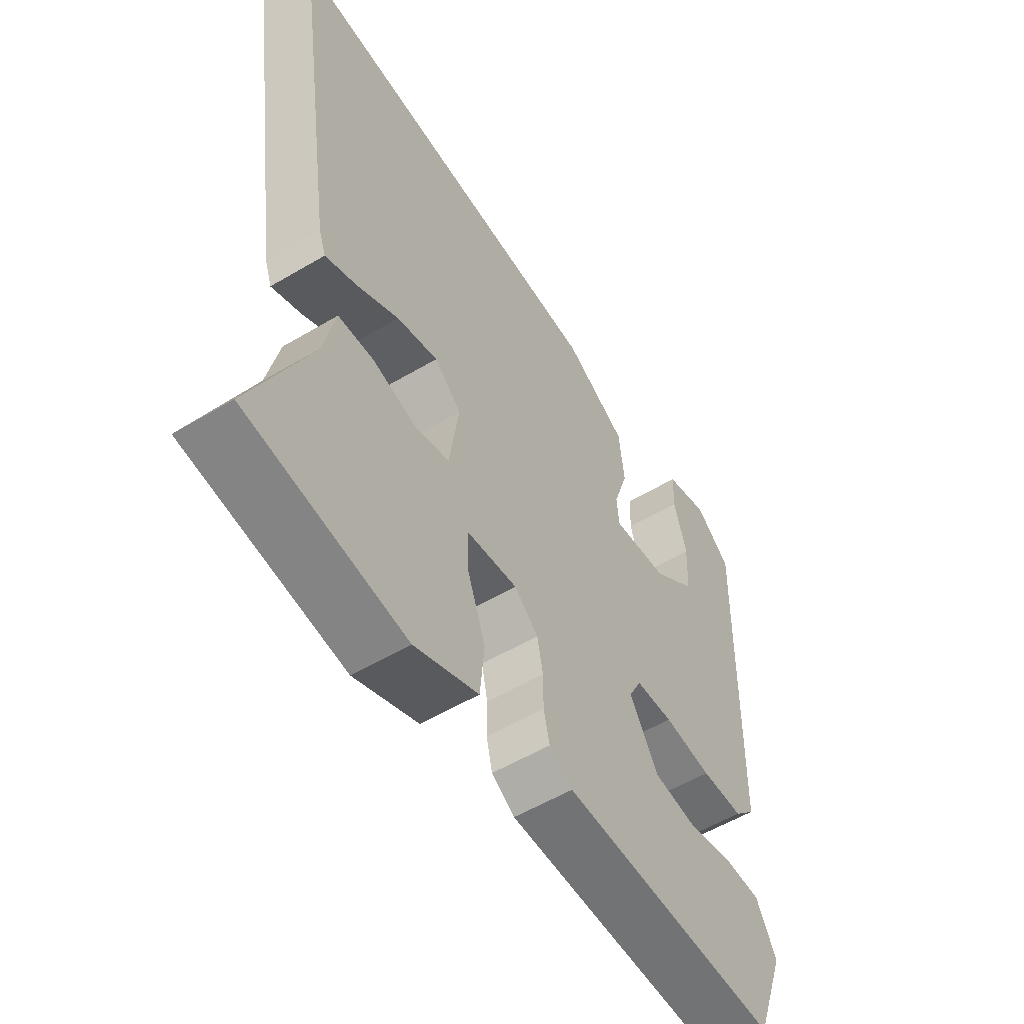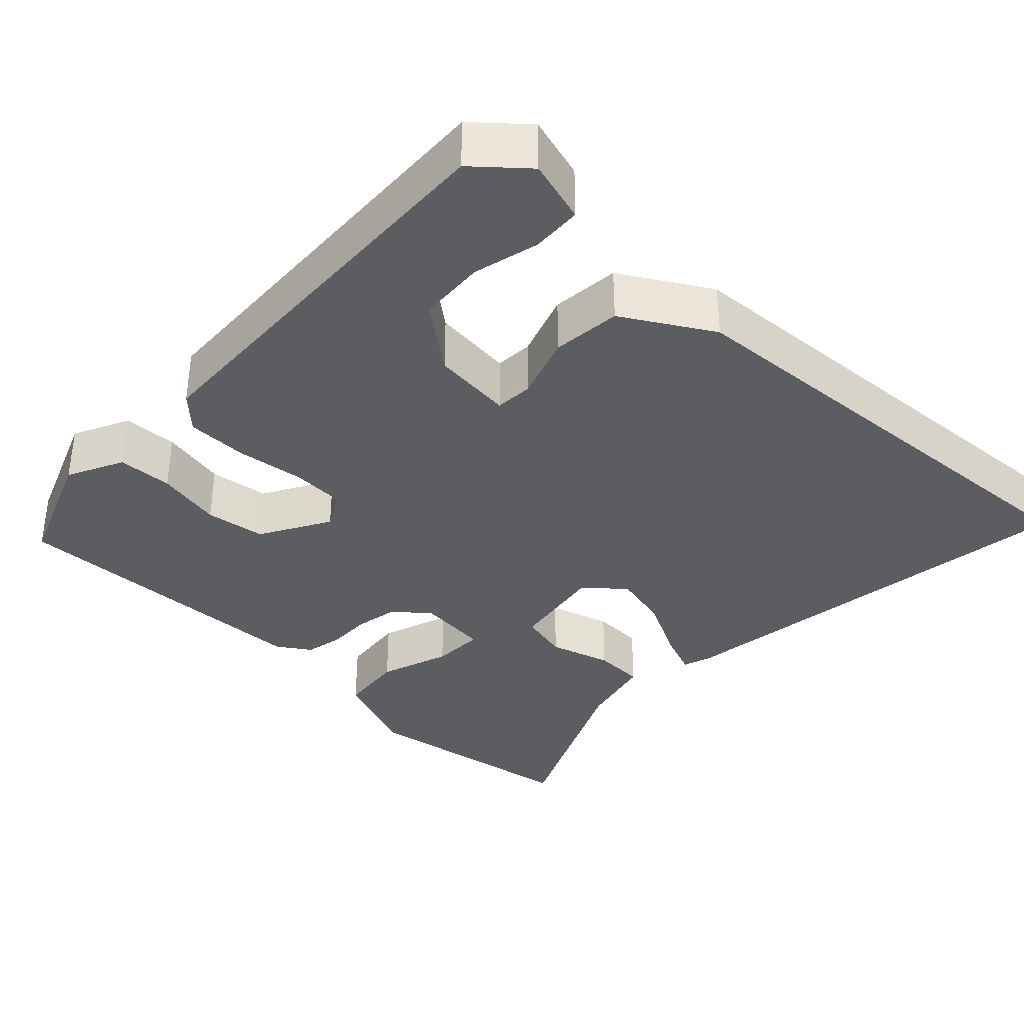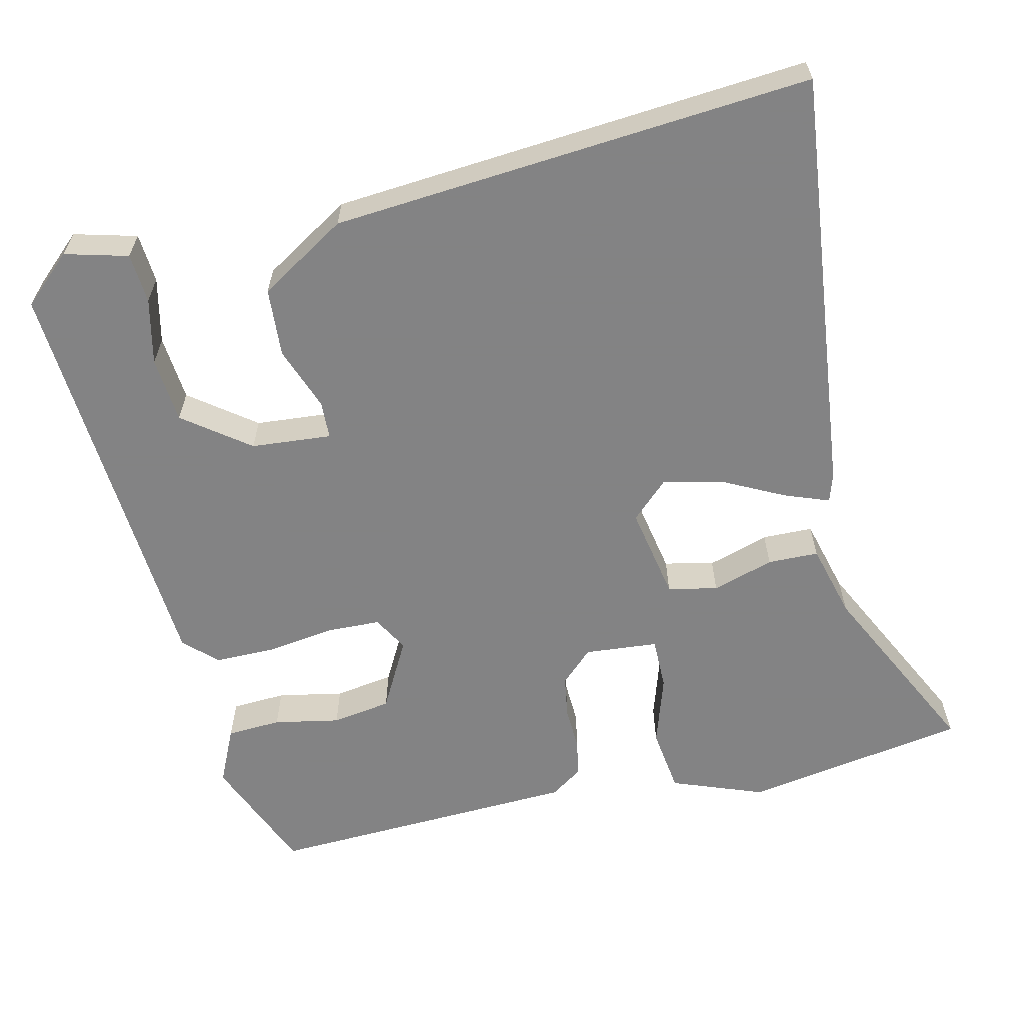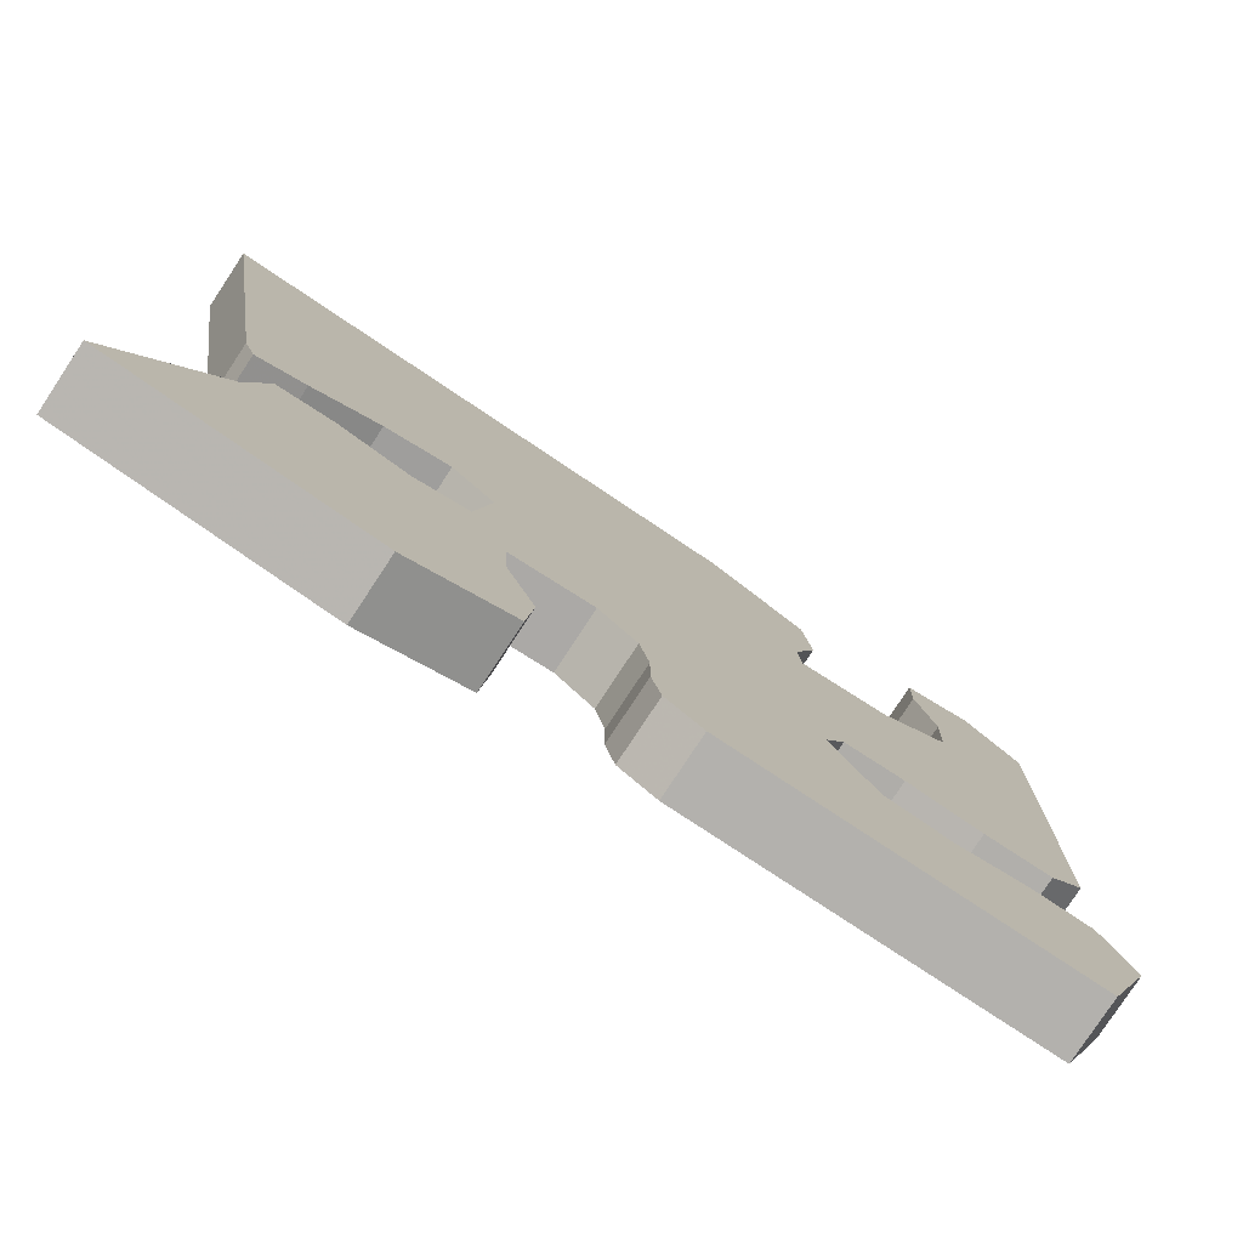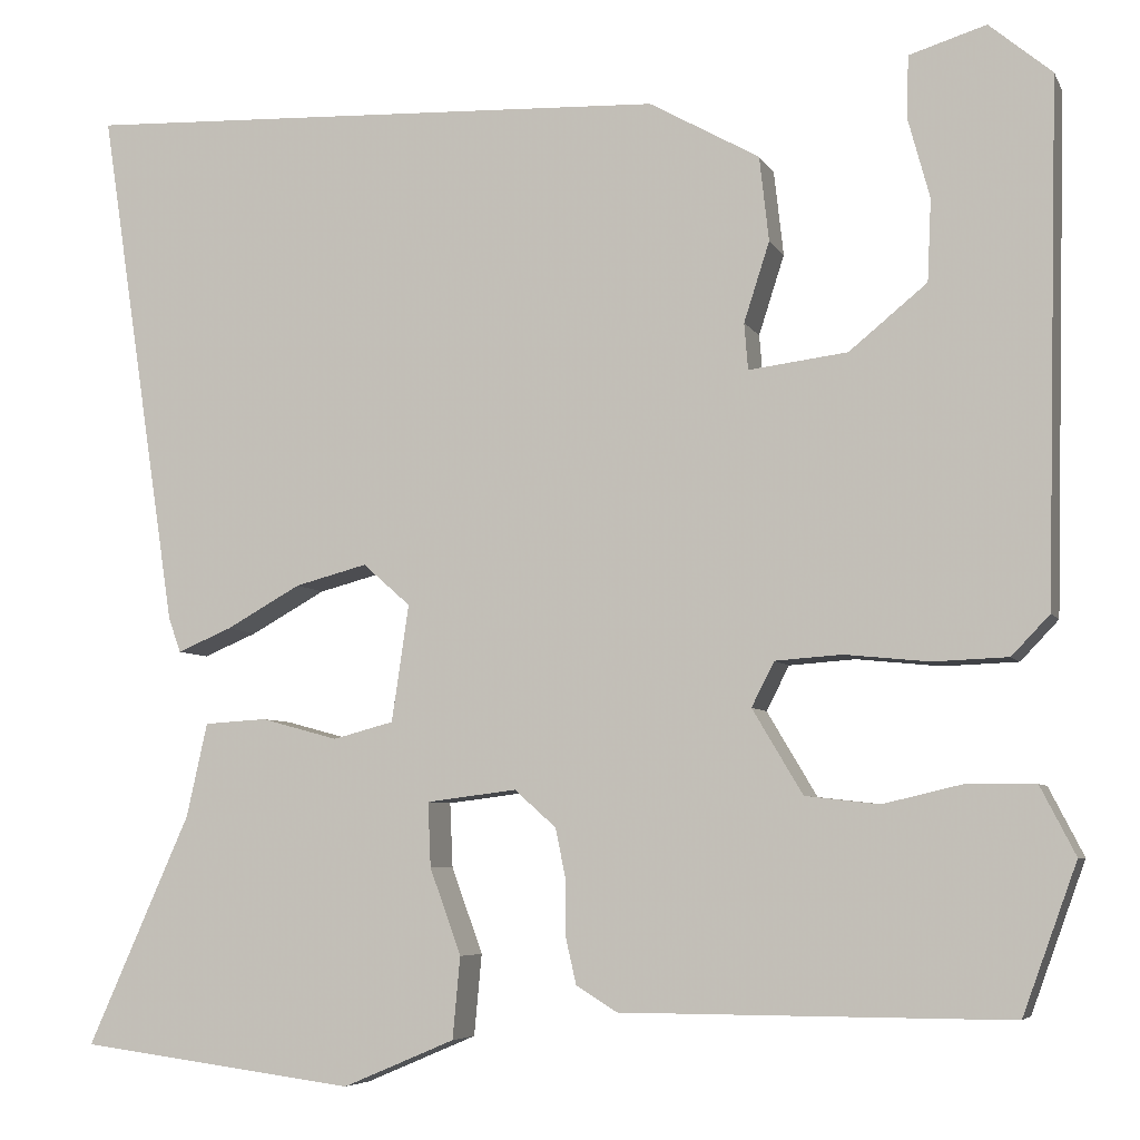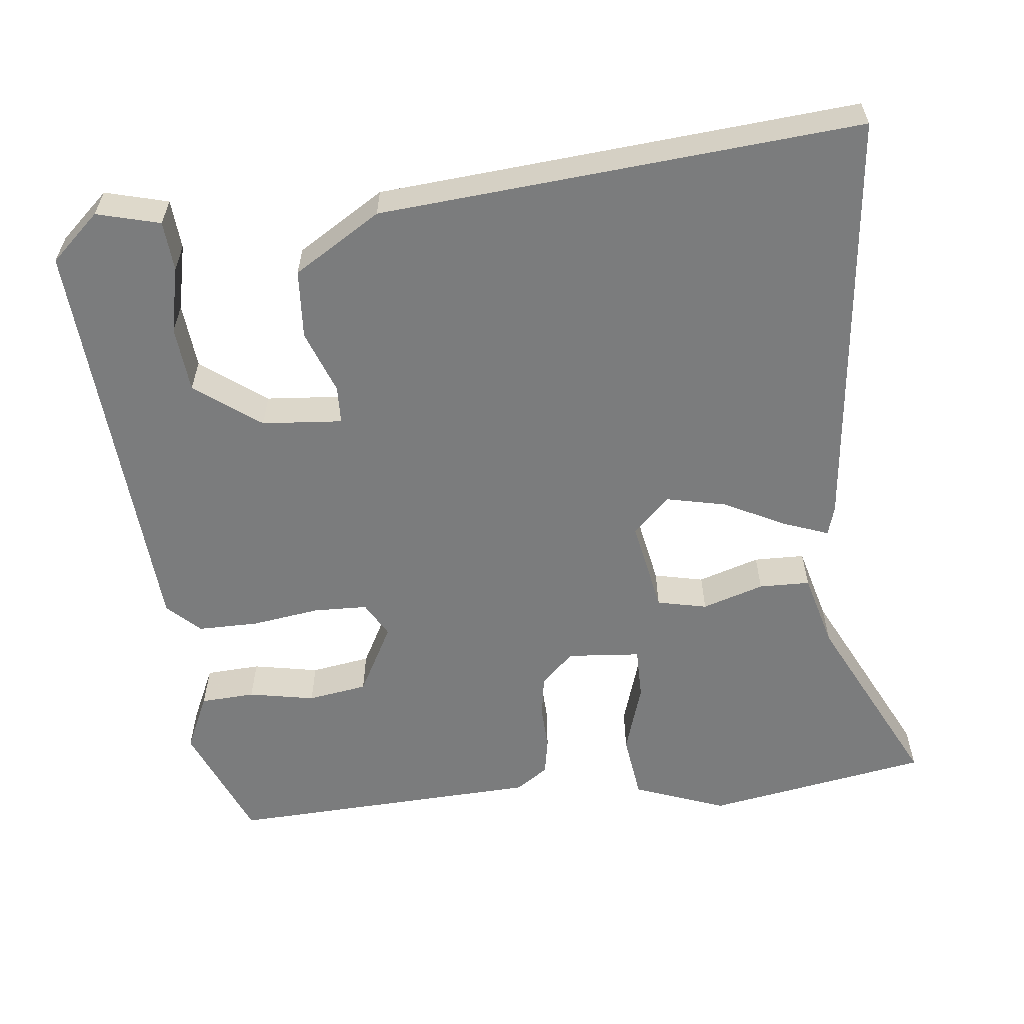
<metadata>
{"format":"obj","ext":"obj","renderer":"f3d","projection":"perspective","resolution":1024,"background":"white","views":[{"elev":-55.6,"azim":122.0,"up":"+Z"},{"elev":-35.8,"azim":-42.4,"up":"+Y"},{"elev":-61.1,"azim":15.4,"up":"+Y"},{"elev":-79.2,"azim":146.6,"up":"+Z"},{"elev":-5.9,"azim":-163.3,"up":"+Z"},{"elev":-58.7,"azim":8.8,"up":"+Y"}]}
</metadata>
<code>
v 0.571 0.07 0.496
v 0.488 0.07 -0.055
v 0.475 0.07 -0.092
v 0.418 0.07 -0.068
v 0.339 0.07 -0.024
v 0.263 0.07 -0.004
v 0.213 0.07 -0.048
v 0.231 0.07 -0.171
v 0.295 0.07 -0.188
v 0.376 0.07 -0.166
v 0.442 0.07 -0.17
v 0.464 0.07 -0.269
v 0.572 0.07 -0.512
v 0.28 0.07 -0.55
v 0.162 0.07 -0.5
v 0.154 0.07 -0.414
v 0.187 0.07 -0.323
v 0.19 0.07 -0.255
v 0.095 0.07 -0.243
v 0.051 0.07 -0.282
v 0.04 0.07 -0.336
v 0.04 0.07 -0.394
v 0.029 0.07 -0.442
v -0.014 0.07 -0.469
v -0.423 0.07 -0.47
v -0.48 0.07 -0.313
v -0.443 0.07 -0.241
v -0.372 0.07 -0.24
v -0.287 0.07 -0.26
v -0.209 0.07 -0.251
v -0.156 0.07 -0.162
v -0.18 0.07 -0.115
v -0.25 0.07 -0.11
v -0.339 0.07 -0.119
v -0.418 0.07 -0.116
v -0.458 0.07 -0.074
v -0.471 0.07 0.47
v -0.405 0.07 0.525
v -0.324 0.07 0.5
v -0.322 0.07 0.435
v -0.345 0.07 0.35
v -0.341 0.07 0.264
v -0.259 0.07 0.197
v -0.155 0.07 0.184
v -0.151 0.07 0.233
v -0.178 0.07 0.317
v -0.168 0.07 0.406
v -0.052 0.07 0.471
v 0.571 0 0.496
v 0.488 0 -0.055
v 0.475 0 -0.092
v 0.418 0 -0.068
v 0.339 0 -0.024
v 0.263 0 -0.004
v 0.213 0 -0.048
v 0.231 0 -0.171
v 0.295 0 -0.188
v 0.376 0 -0.166
v 0.442 0 -0.17
v 0.464 0 -0.269
v 0.572 0 -0.512
v 0.28 0 -0.55
v 0.162 0 -0.5
v 0.154 0 -0.414
v 0.187 0 -0.323
v 0.19 0 -0.255
v 0.095 0 -0.243
v 0.051 0 -0.282
v 0.04 0 -0.336
v 0.04 0 -0.394
v 0.029 0 -0.442
v -0.014 0 -0.469
v -0.423 0 -0.47
v -0.48 0 -0.313
v -0.443 0 -0.241
v -0.372 0 -0.24
v -0.287 0 -0.26
v -0.209 0 -0.251
v -0.156 0 -0.162
v -0.18 0 -0.115
v -0.25 0 -0.11
v -0.339 0 -0.119
v -0.418 0 -0.116
v -0.458 0 -0.074
v -0.471 0 0.47
v -0.405 0 0.525
v -0.324 0 0.5
v -0.322 0 0.435
v -0.345 0 0.35
v -0.341 0 0.264
v -0.259 0 0.197
v -0.155 0 0.184
v -0.151 0 0.233
v -0.178 0 0.317
v -0.168 0 0.406
v -0.052 0 0.471
f 45 46 47 48
f 44 45 48 1
f 38 39 40 41
f 38 41 42
f 37 38 42
f 36 37 42
f 33 34 35 36
f 32 33 36 42
f 31 32 42 43
f 26 27 28 29
f 26 29 30
f 25 26 30
f 24 25 30
f 21 22 23 24
f 20 21 24 30
f 19 20 30 31
f 14 15 16 17
f 12 13 14 17
f 12 17 18
f 9 10 11 12
f 8 9 12 18
f 7 8 18 19
f 2 3 4 5
f 44 1 2 5
f 44 5 6
f 43 44 6 7
f 7 19 31 43
f 96 95 94 93
f 49 96 93 92
f 89 88 87 86
f 90 89 86
f 90 86 85
f 90 85 84
f 84 83 82 81
f 90 84 81 80
f 91 90 80 79
f 77 76 75 74
f 78 77 74
f 78 74 73
f 78 73 72
f 72 71 70 69
f 78 72 69 68
f 79 78 68 67
f 65 64 63 62
f 65 62 61 60
f 66 65 60
f 60 59 58 57
f 66 60 57 56
f 67 66 56 55
f 53 52 51 50
f 53 50 49 92
f 54 53 92
f 55 54 92 91
f 91 79 67 55
f 1 49 50 2
f 2 50 51 3
f 3 51 52 4
f 4 52 53 5
f 5 53 54 6
f 6 54 55 7
f 7 55 56 8
f 8 56 57 9
f 9 57 58 10
f 10 58 59 11
f 11 59 60 12
f 12 60 61 13
f 13 61 62 14
f 14 62 63 15
f 15 63 64 16
f 16 64 65 17
f 17 65 66 18
f 18 66 67 19
f 19 67 68 20
f 20 68 69 21
f 21 69 70 22
f 22 70 71 23
f 23 71 72 24
f 24 72 73 25
f 25 73 74 26
f 26 74 75 27
f 27 75 76 28
f 28 76 77 29
f 29 77 78 30
f 30 78 79 31
f 31 79 80 32
f 32 80 81 33
f 33 81 82 34
f 34 82 83 35
f 35 83 84 36
f 36 84 85 37
f 37 85 86 38
f 38 86 87 39
f 39 87 88 40
f 40 88 89 41
f 41 89 90 42
f 42 90 91 43
f 43 91 92 44
f 44 92 93 45
f 45 93 94 46
f 46 94 95 47
f 47 95 96 48
f 48 96 49 1

</code>
